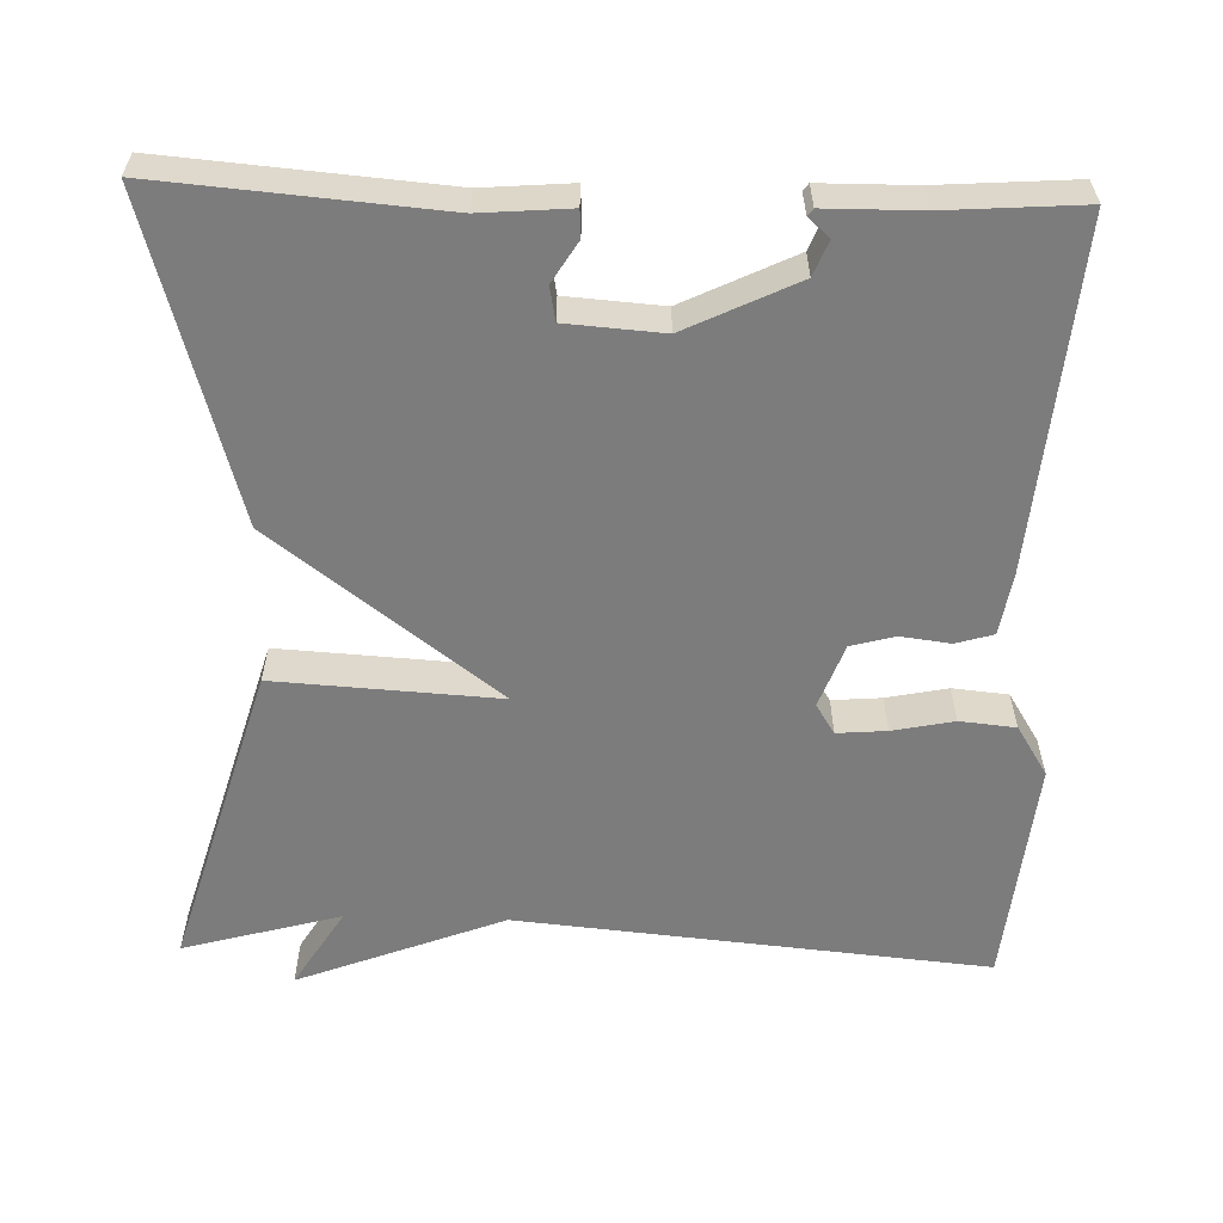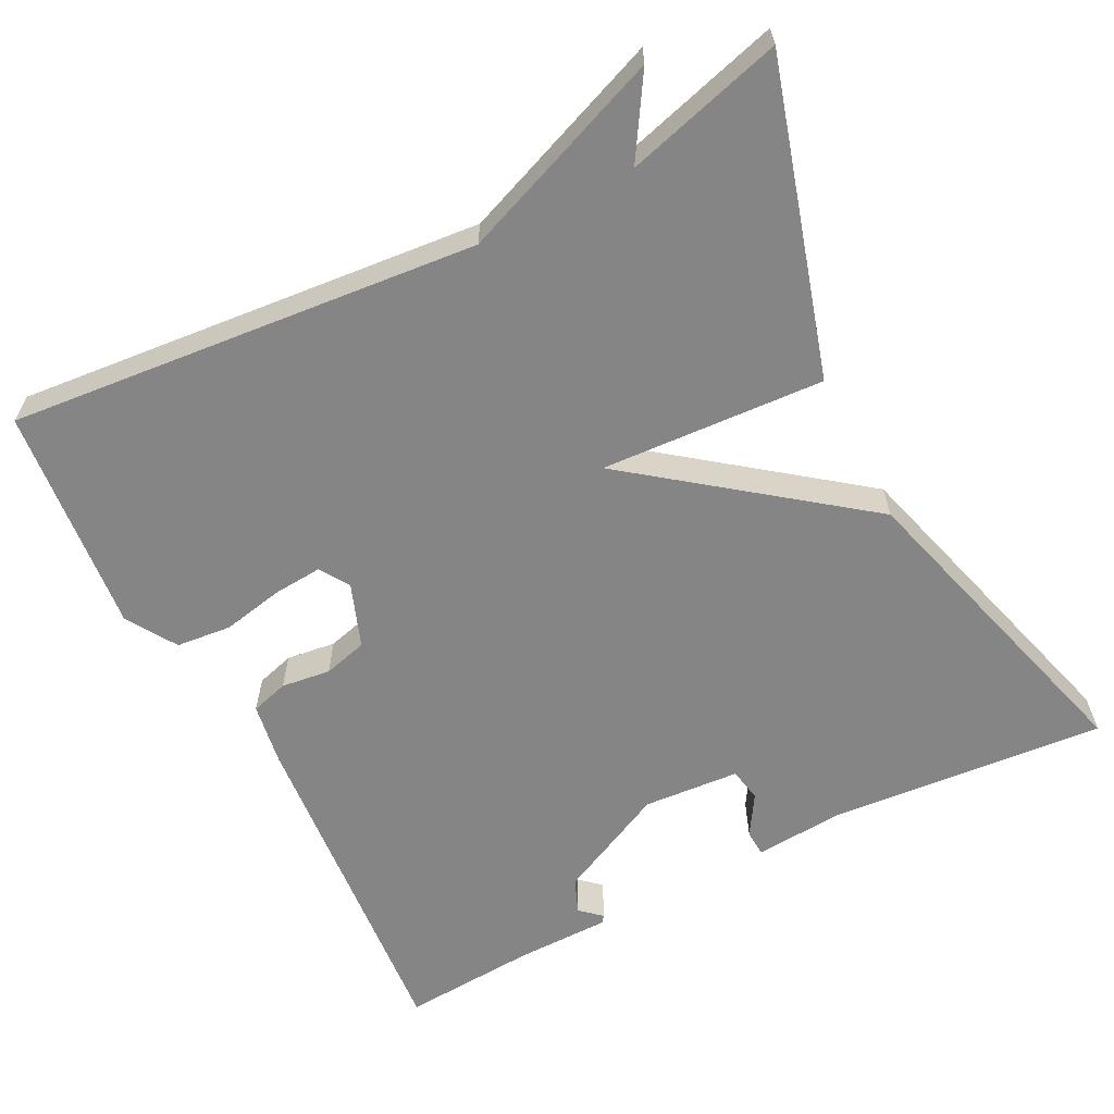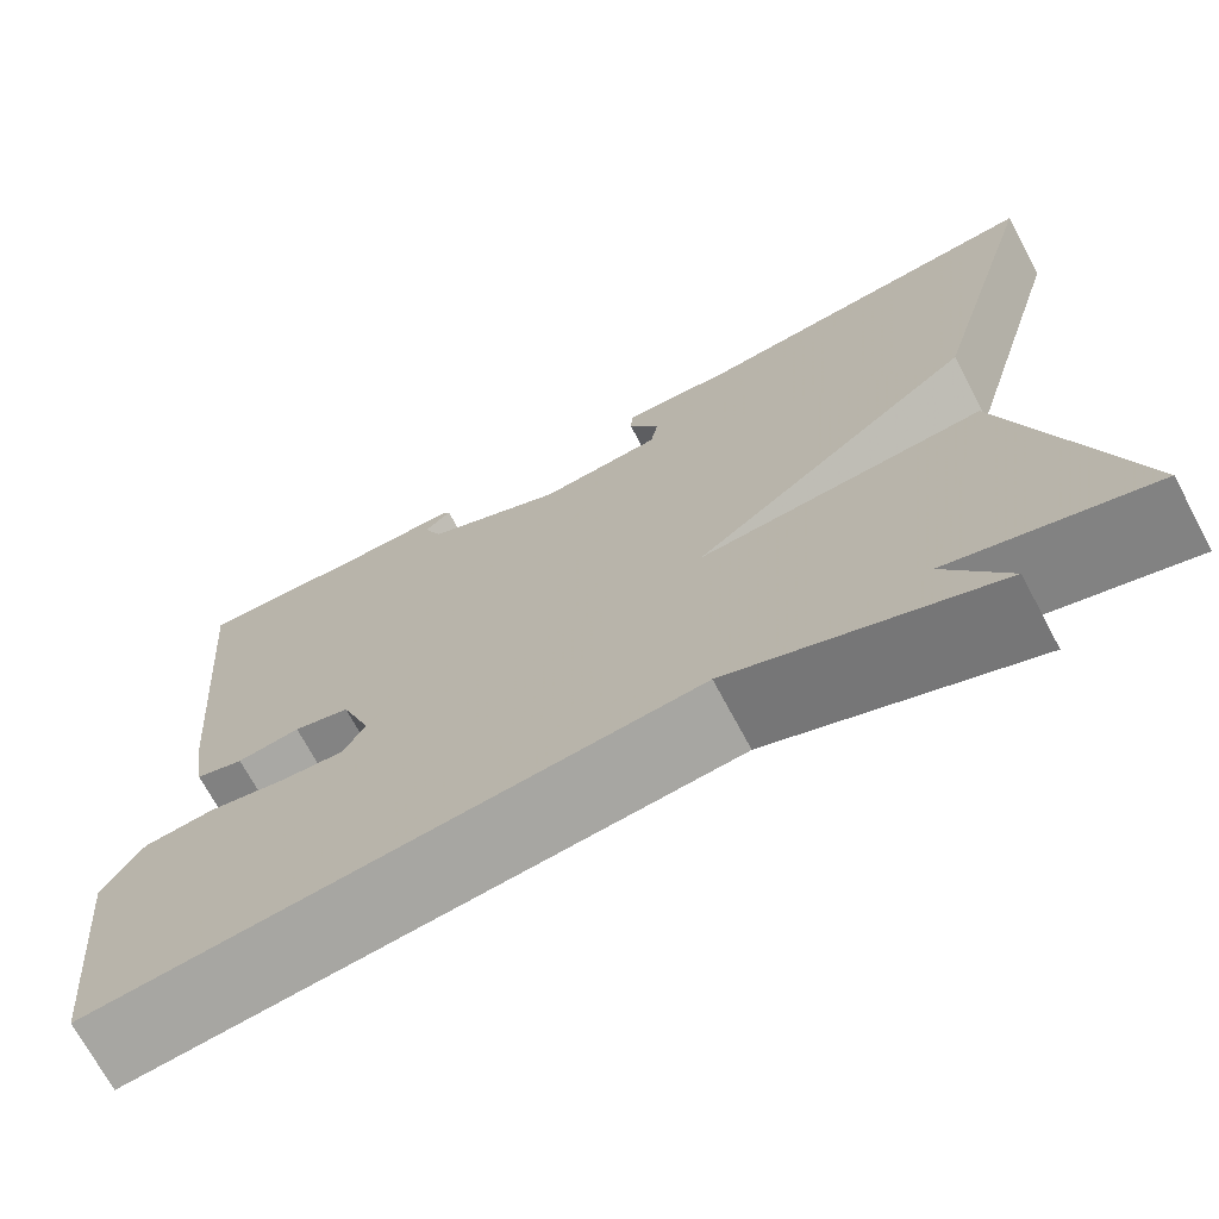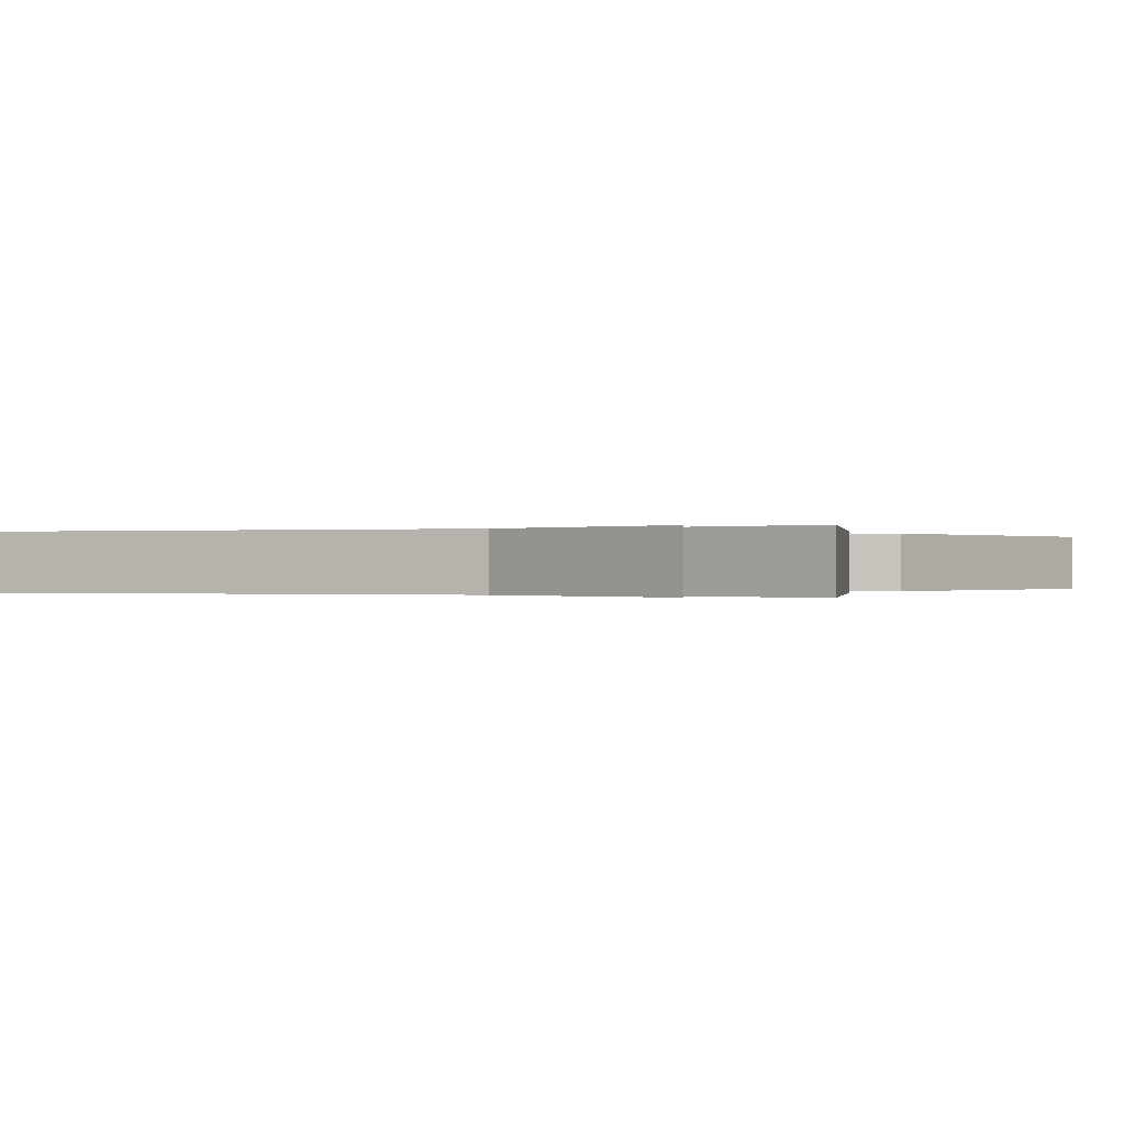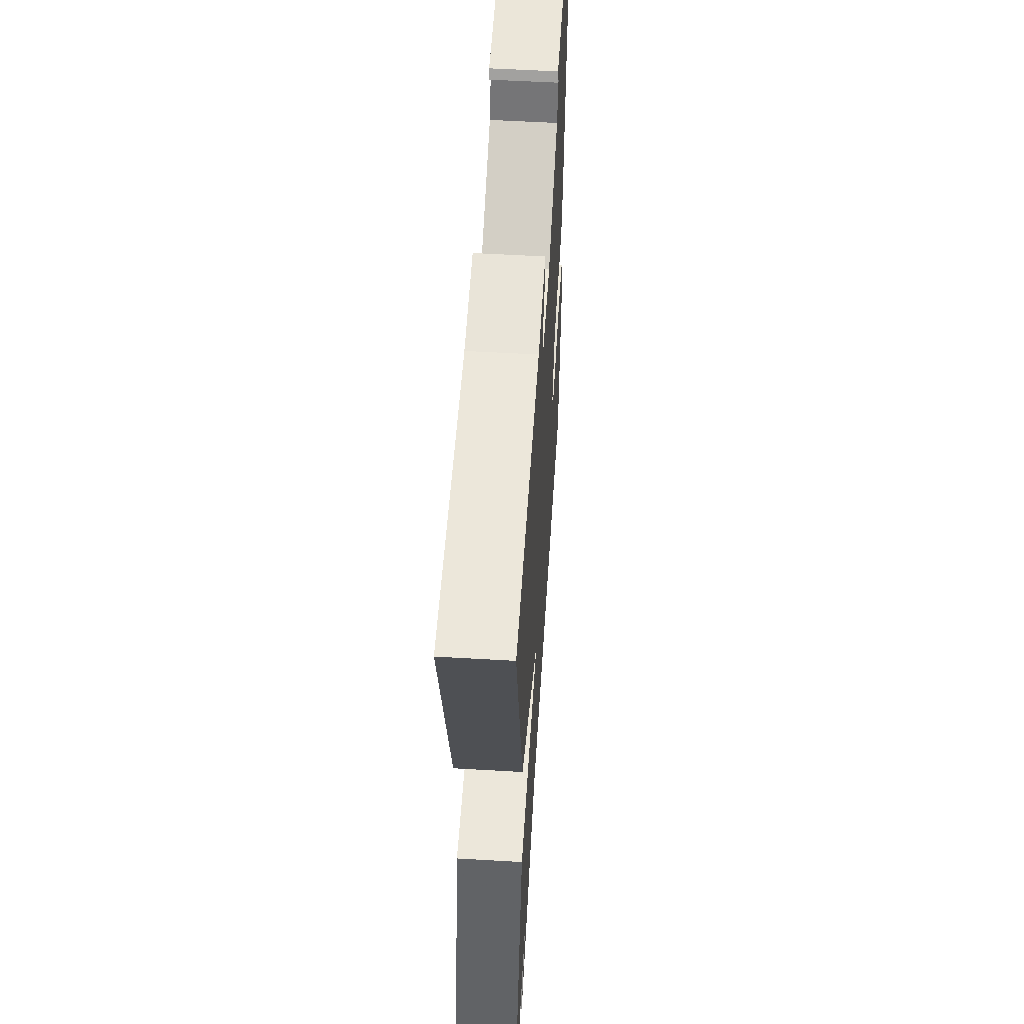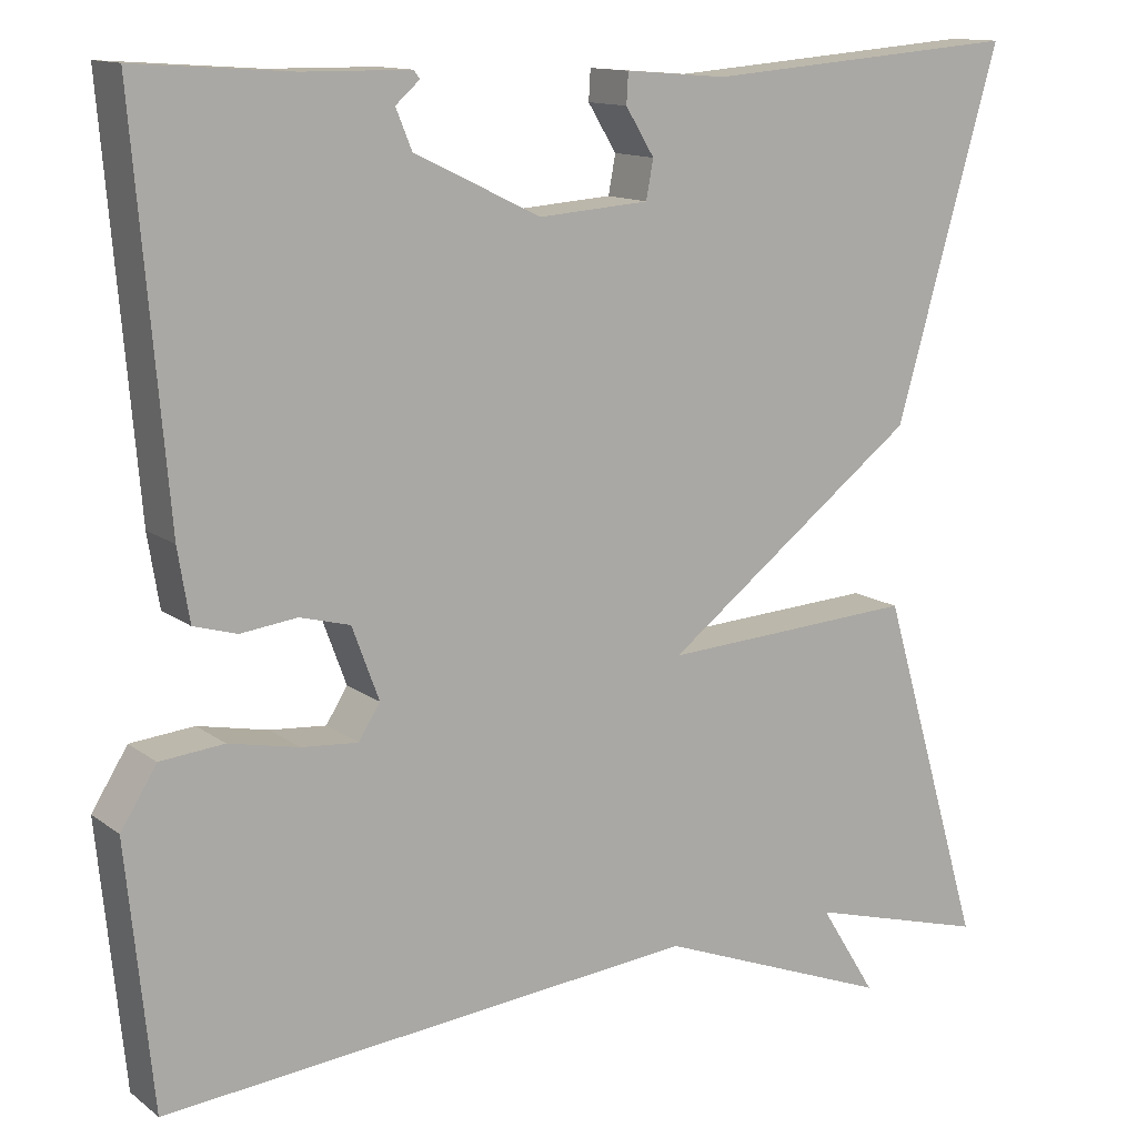
<metadata>
{"format":"obj","ext":"obj","renderer":"f3d","projection":"perspective","resolution":1024,"background":"white","views":[{"elev":-58.8,"azim":-1.7,"up":"+Y"},{"elev":-61.9,"azim":-152.9,"up":"+Y"},{"elev":-71.1,"azim":-151.9,"up":"+Z"},{"elev":-0.1,"azim":-154.7,"up":"+Y"},{"elev":55.3,"azim":-86.5,"up":"+Z"},{"elev":12.9,"azim":148.3,"up":"+Z"}]}
</metadata>
<code>
v 0.5 0.07 0.5
v 0.463 0.07 0.061
v 0.45 0.07 -0.019
v 0.402 0.07 -0.033
v 0.339 0.07 -0.025
v 0.283 0.07 -0.04
v 0.253 0.07 -0.121
v 0.277 0.07 -0.159
v 0.34 0.07 -0.154
v 0.418 0.07 -0.138
v 0.489 0.07 -0.145
v 0.529 0.07 -0.209
v 0.5 0.07 -0.5
v -0.099 0.07 -0.444
v -0.362 0.07 -0.546
v -0.299 0.07 -0.444
v -0.5 0.07 -0.5
v -0.384 0.07 -0.106
v -0.099 0.07 -0.123
v -0.384 0.07 0.094
v -0.5 0.07 0.5
v -0.146 0.07 0.471
v -0.033 0.07 0.48
v -0.031 0.07 0.446
v -0.063 0.07 0.394
v -0.055 0.07 0.351
v 0.068 0.07 0.342
v 0.209 0.07 0.41
v 0.227 0.07 0.454
v 0.2 0.07 0.478
v 0.207 0.07 0.487
v 0.327 0.07 0.488
v 0.5 0 0.5
v 0.463 0 0.061
v 0.45 0 -0.019
v 0.402 0 -0.033
v 0.339 0 -0.025
v 0.283 0 -0.04
v 0.253 0 -0.121
v 0.277 0 -0.159
v 0.34 0 -0.154
v 0.418 0 -0.138
v 0.489 0 -0.145
v 0.529 0 -0.209
v 0.5 0 -0.5
v -0.099 0 -0.444
v -0.362 0 -0.546
v -0.299 0 -0.444
v -0.5 0 -0.5
v -0.384 0 -0.106
v -0.099 0 -0.123
v -0.384 0 0.094
v -0.5 0 0.5
v -0.146 0 0.471
v -0.033 0 0.48
v -0.031 0 0.446
v -0.063 0 0.394
v -0.055 0 0.351
v 0.068 0 0.342
v 0.209 0 0.41
v 0.227 0 0.454
v 0.2 0 0.478
v 0.207 0 0.487
v 0.327 0 0.488
f 29 30 31 32
f 3 4 5
f 2 3 5
f 1 2 5
f 32 1 5
f 29 32 5
f 28 29 5
f 27 28 5 6
f 26 27 6 7
f 22 23 24 25
f 22 25 26
f 21 22 26
f 20 21 26
f 19 20 26
f 16 17 18 19
f 14 15 16 19
f 26 7 8
f 19 26 8
f 14 19 8
f 12 13 14
f 11 12 14
f 10 11 14
f 9 10 14
f 8 9 14
f 64 63 62 61
f 37 36 35
f 37 35 34
f 37 34 33
f 37 33 64
f 37 64 61
f 37 61 60
f 38 37 60 59
f 39 38 59 58
f 57 56 55 54
f 58 57 54
f 58 54 53
f 58 53 52
f 58 52 51
f 51 50 49 48
f 51 48 47 46
f 40 39 58
f 40 58 51
f 40 51 46
f 46 45 44
f 46 44 43
f 46 43 42
f 46 42 41
f 46 41 40
f 1 33 34 2
f 2 34 35 3
f 3 35 36 4
f 4 36 37 5
f 5 37 38 6
f 6 38 39 7
f 7 39 40 8
f 8 40 41 9
f 9 41 42 10
f 10 42 43 11
f 11 43 44 12
f 12 44 45 13
f 13 45 46 14
f 14 46 47 15
f 15 47 48 16
f 16 48 49 17
f 17 49 50 18
f 18 50 51 19
f 19 51 52 20
f 20 52 53 21
f 21 53 54 22
f 22 54 55 23
f 23 55 56 24
f 24 56 57 25
f 25 57 58 26
f 26 58 59 27
f 27 59 60 28
f 28 60 61 29
f 29 61 62 30
f 30 62 63 31
f 31 63 64 32
f 32 64 33 1

</code>
